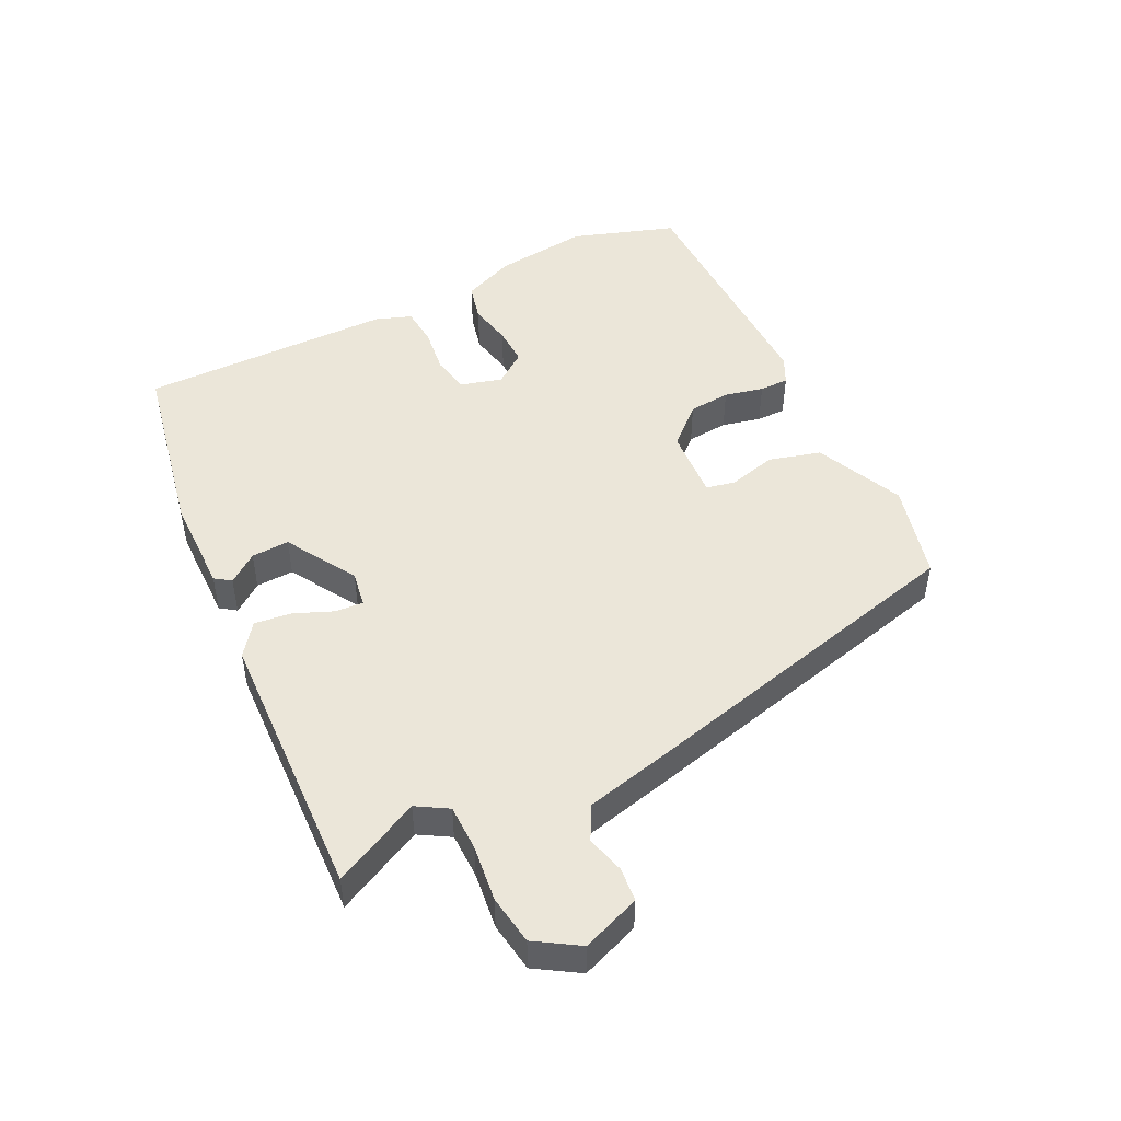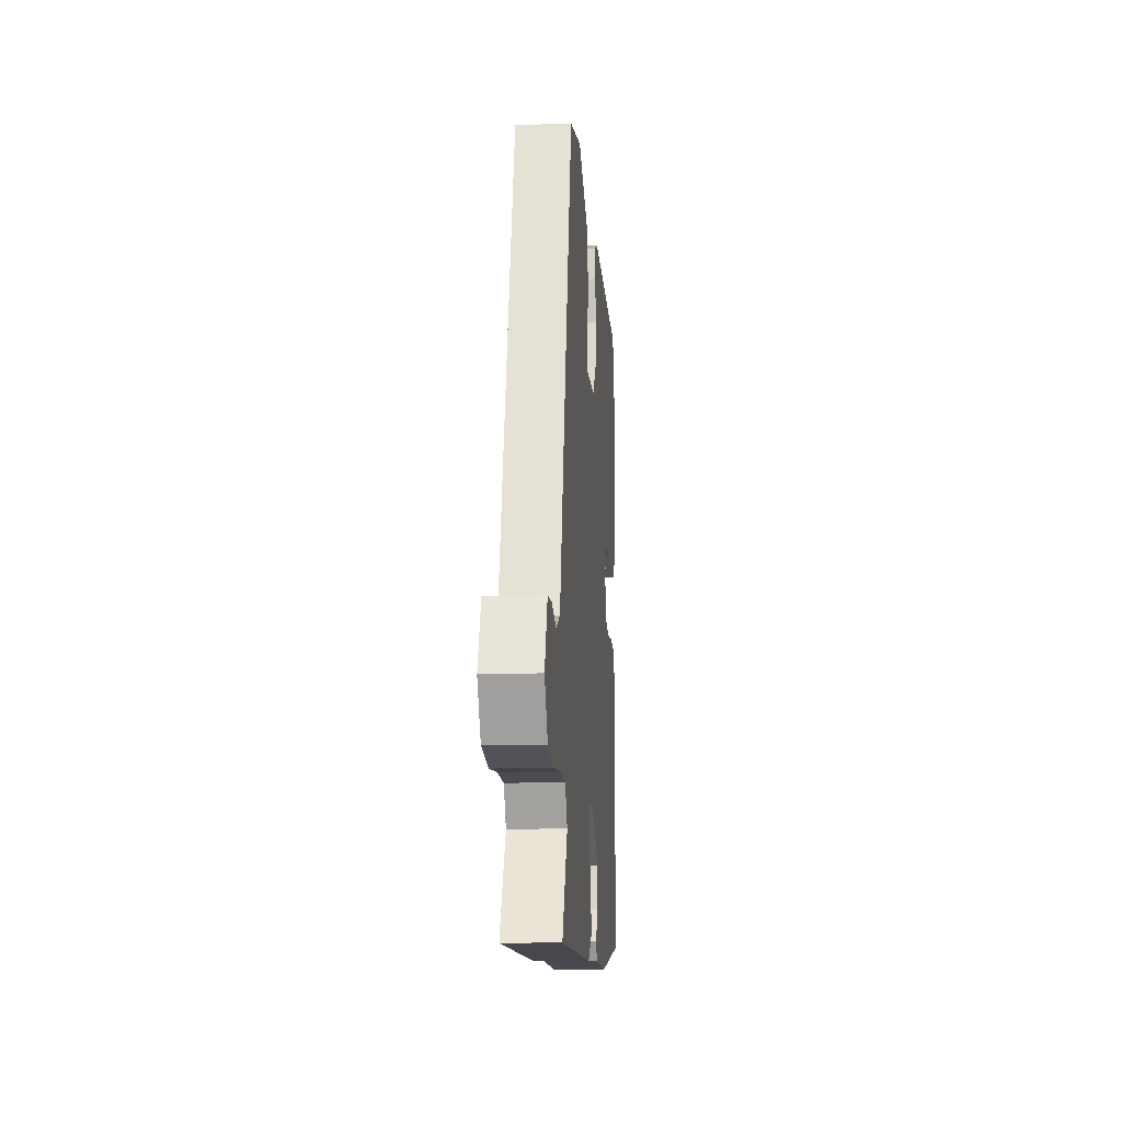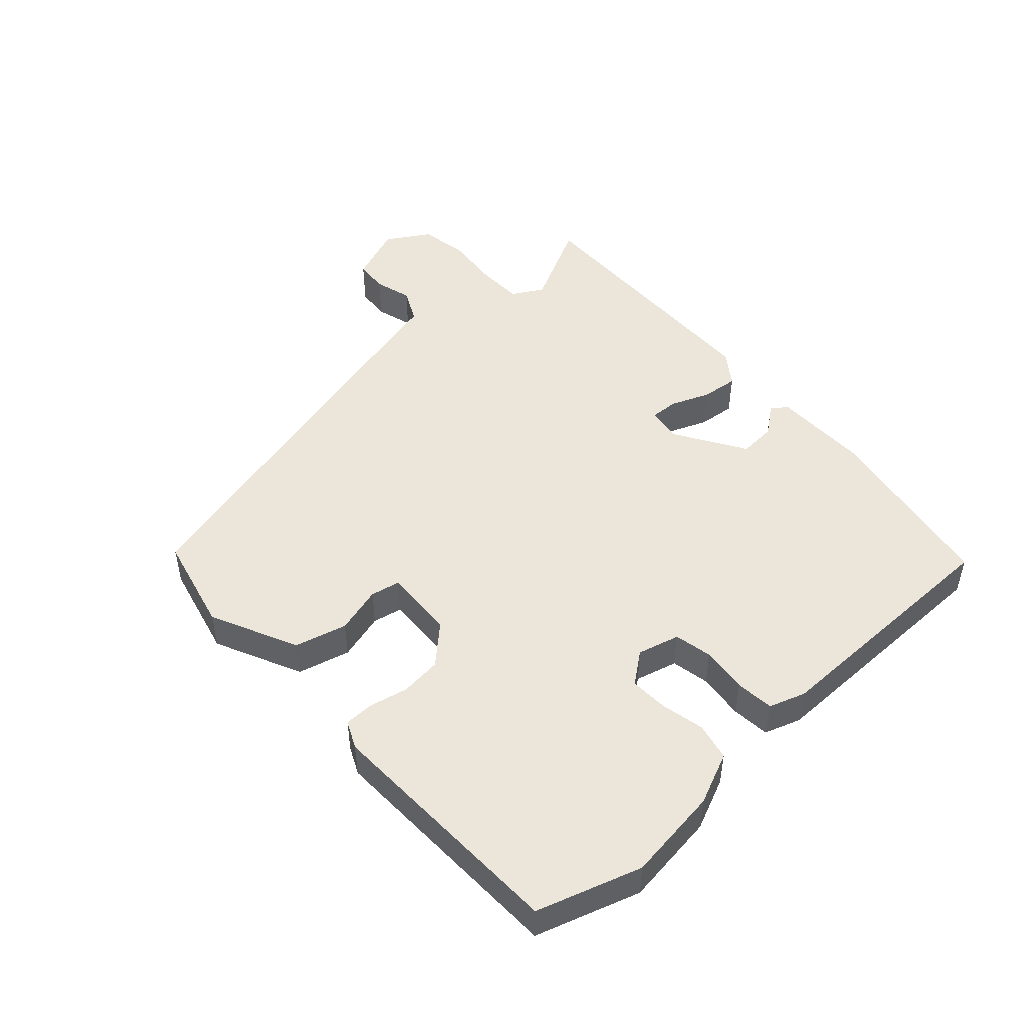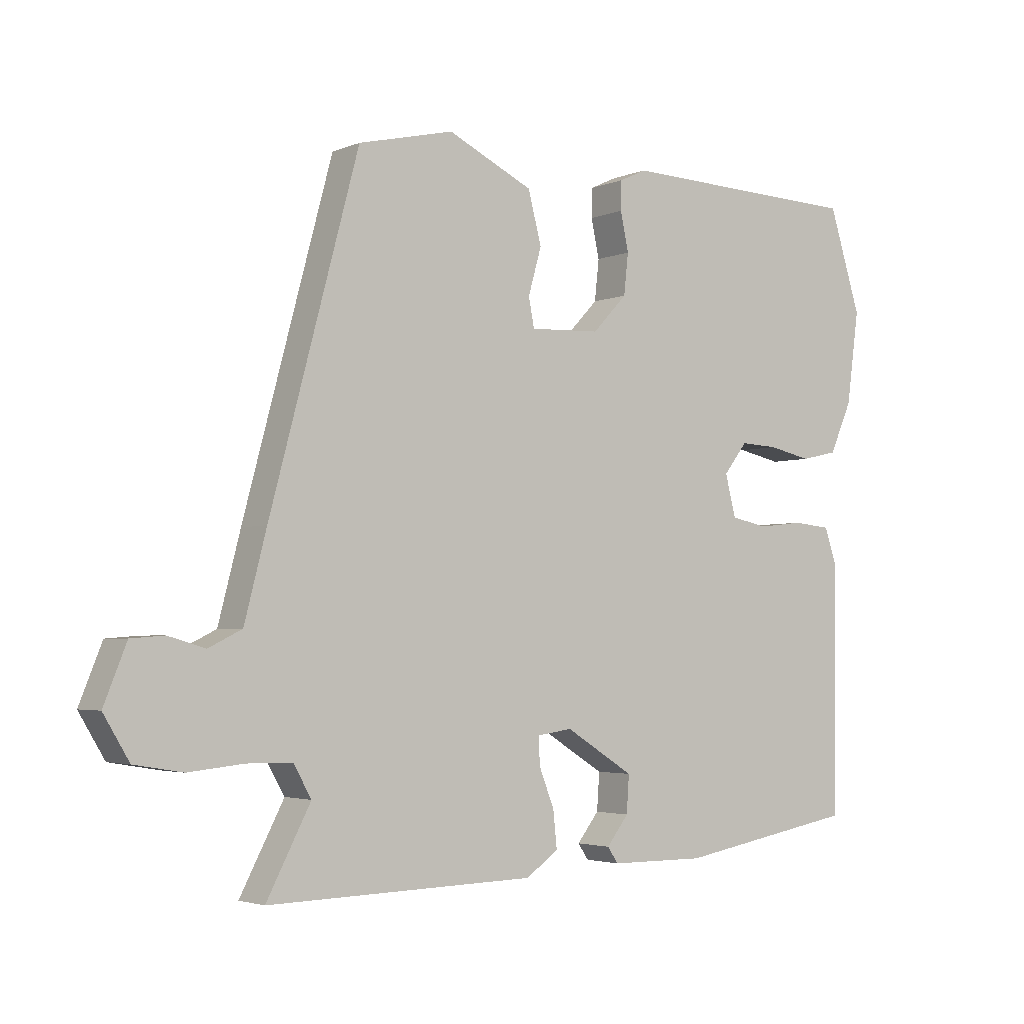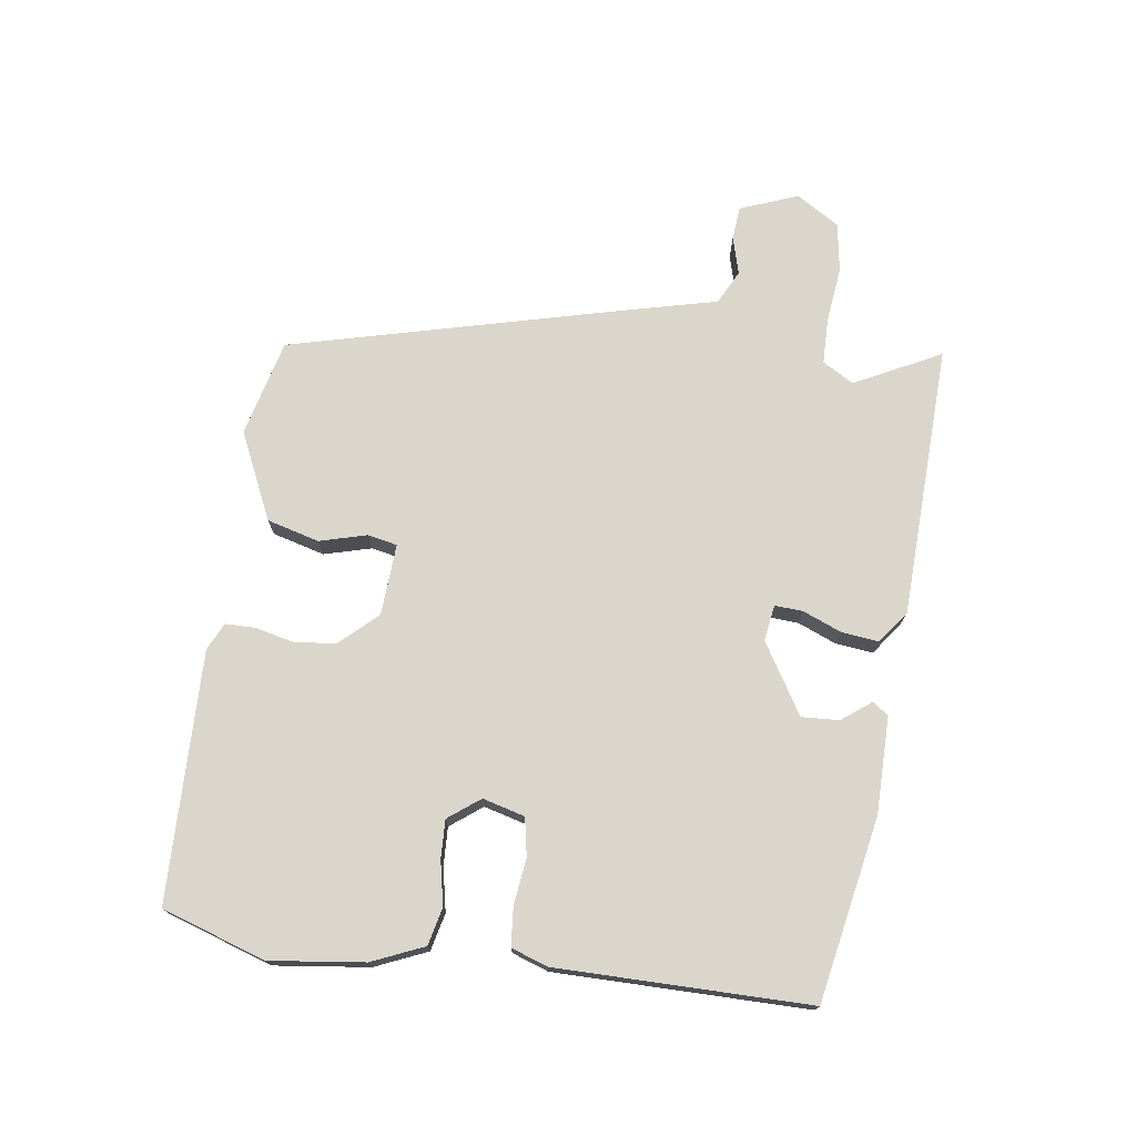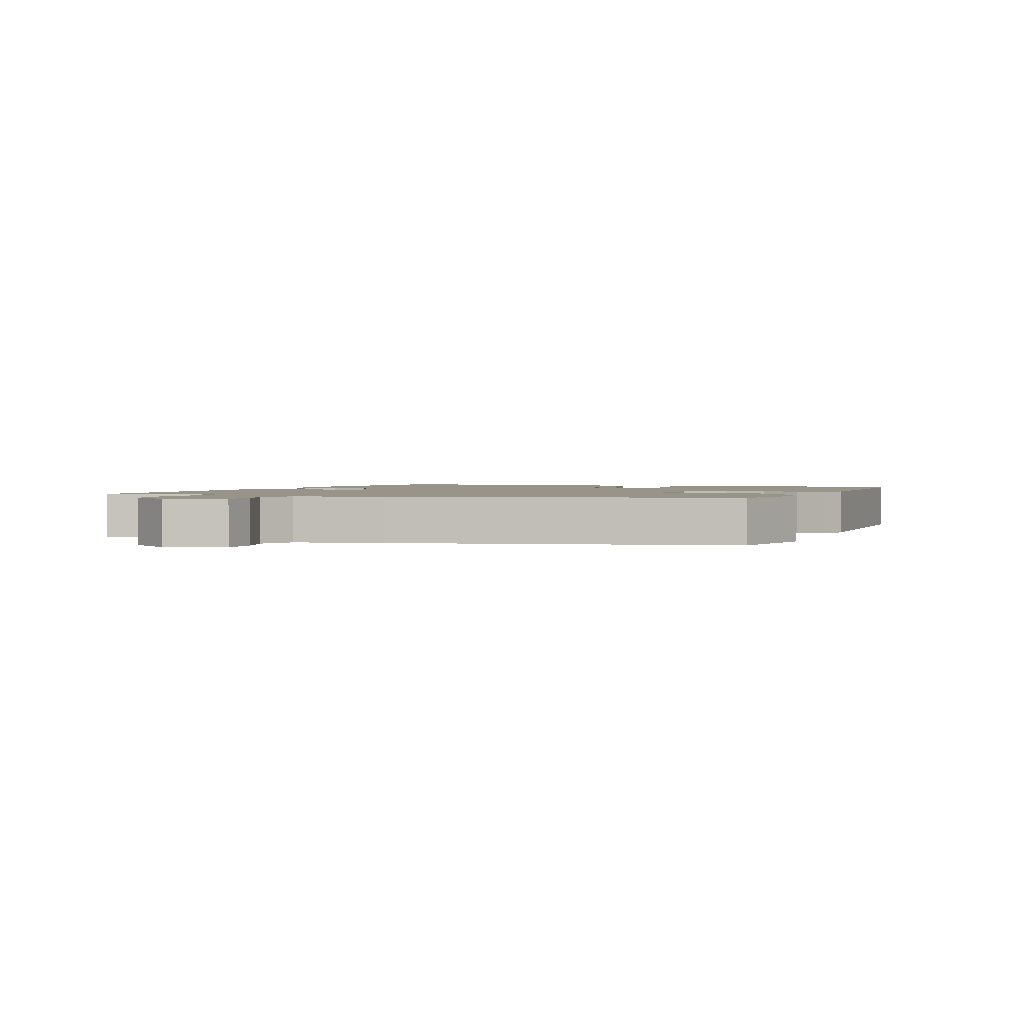
<metadata>
{"format":"obj","ext":"obj","renderer":"f3d","projection":"perspective","resolution":1024,"background":"white","views":[{"elev":48.3,"azim":-115.2,"up":"+Y"},{"elev":-13.1,"azim":-85.5,"up":"+Z"},{"elev":48.3,"azim":48.0,"up":"+Y"},{"elev":-3.3,"azim":-36.2,"up":"+Z"},{"elev":73.7,"azim":98.7,"up":"+Y"},{"elev":1.8,"azim":-67.3,"up":"+Y"}]}
</metadata>
<code>
v 0.494 0.07 -0.462
v 0.207 0.07 -0.513
v 0.055 0.07 -0.512
v 0.038 0.07 -0.487
v 0.073 0.07 -0.442
v 0.077 0.07 -0.383
v -0.032 0.07 -0.315
v -0.088 0.07 -0.323
v -0.086 0.07 -0.367
v -0.062 0.07 -0.428
v -0.056 0.07 -0.486
v -0.107 0.07 -0.523
v -0.534 0.07 -0.533
v -0.464 0.07 -0.399
v -0.492 0.07 -0.35
v -0.564 0.07 -0.348
v -0.652 0.07 -0.357
v -0.729 0.07 -0.344
v -0.77 0.07 -0.276
v -0.734 0.07 -0.186
v -0.681 0.07 -0.182
v -0.622 0.07 -0.199
v -0.569 0.07 -0.173
v -0.534 0.07 -0.037
v -0.393 0.07 0.49
v -0.241 0.07 0.526
v -0.105 0.07 0.461
v -0.084 0.07 0.379
v -0.105 0.07 0.305
v -0.096 0.07 0.259
v 0.016 0.07 0.264
v 0.071 0.07 0.322
v 0.078 0.07 0.387
v 0.065 0.07 0.448
v 0.066 0.07 0.494
v 0.109 0.07 0.514
v 0.5 0.07 0.501
v 0.551 0.07 0.338
v 0.531 0.07 0.191
v 0.495 0.07 0.11
v 0.436 0.07 0.097
v 0.368 0.07 0.112
v 0.308 0.07 0.115
v 0.27 0.07 0.066
v 0.287 0.07 0
v 0.346 0.07 -0.012
v 0.419 0.07 -0.004
v 0.479 0.07 -0.01
v 0.498 0.07 -0.067
v 0.494 0 -0.462
v 0.207 0 -0.513
v 0.055 0 -0.512
v 0.038 0 -0.487
v 0.073 0 -0.442
v 0.077 0 -0.383
v -0.032 0 -0.315
v -0.088 0 -0.323
v -0.086 0 -0.367
v -0.062 0 -0.428
v -0.056 0 -0.486
v -0.107 0 -0.523
v -0.534 0 -0.533
v -0.464 0 -0.399
v -0.492 0 -0.35
v -0.564 0 -0.348
v -0.652 0 -0.357
v -0.729 0 -0.344
v -0.77 0 -0.276
v -0.734 0 -0.186
v -0.681 0 -0.182
v -0.622 0 -0.199
v -0.569 0 -0.173
v -0.534 0 -0.037
v -0.393 0 0.49
v -0.241 0 0.526
v -0.105 0 0.461
v -0.084 0 0.379
v -0.105 0 0.305
v -0.096 0 0.259
v 0.016 0 0.264
v 0.071 0 0.322
v 0.078 0 0.387
v 0.065 0 0.448
v 0.066 0 0.494
v 0.109 0 0.514
v 0.5 0 0.501
v 0.551 0 0.338
v 0.531 0 0.191
v 0.495 0 0.11
v 0.436 0 0.097
v 0.368 0 0.112
v 0.308 0 0.115
v 0.27 0 0.066
v 0.287 0 0
v 0.346 0 -0.012
v 0.419 0 -0.004
v 0.479 0 -0.01
v 0.498 0 -0.067
f 1 2 3
f 49 1 3
f 48 49 3
f 47 48 3
f 46 47 3
f 45 46 3
f 44 45 3
f 40 41 42
f 39 40 42
f 38 39 42
f 37 38 42
f 36 37 42
f 35 36 42
f 34 35 42
f 33 34 42
f 32 33 42 43
f 31 32 43 44
f 27 28 29
f 26 27 29
f 25 26 29
f 24 25 29
f 23 24 29
f 23 29 30
f 20 21 22
f 19 20 22
f 18 19 22
f 17 18 22
f 16 17 22
f 15 16 22 23
f 30 31 44
f 23 30 44
f 15 23 44
f 14 15 44
f 12 13 14
f 11 12 14
f 10 11 14
f 9 10 14
f 3 4 5
f 44 3 5
f 44 5 6
f 8 9 14
f 8 14 44
f 7 8 44
f 6 7 44
f 52 51 50
f 52 50 98
f 52 98 97
f 52 97 96
f 52 96 95
f 52 95 94
f 52 94 93
f 91 90 89
f 91 89 88
f 91 88 87
f 91 87 86
f 91 86 85
f 91 85 84
f 91 84 83
f 91 83 82
f 92 91 82 81
f 93 92 81 80
f 78 77 76
f 78 76 75
f 78 75 74
f 78 74 73
f 78 73 72
f 79 78 72
f 71 70 69
f 71 69 68
f 71 68 67
f 71 67 66
f 71 66 65
f 72 71 65 64
f 93 80 79
f 93 79 72
f 93 72 64
f 93 64 63
f 63 62 61
f 63 61 60
f 63 60 59
f 63 59 58
f 54 53 52
f 54 52 93
f 55 54 93
f 63 58 57
f 93 63 57
f 93 57 56
f 93 56 55
f 1 50 51 2
f 2 51 52 3
f 3 52 53 4
f 4 53 54 5
f 5 54 55 6
f 6 55 56 7
f 7 56 57 8
f 8 57 58 9
f 9 58 59 10
f 10 59 60 11
f 11 60 61 12
f 12 61 62 13
f 13 62 63 14
f 14 63 64 15
f 15 64 65 16
f 16 65 66 17
f 17 66 67 18
f 18 67 68 19
f 19 68 69 20
f 20 69 70 21
f 21 70 71 22
f 22 71 72 23
f 23 72 73 24
f 24 73 74 25
f 25 74 75 26
f 26 75 76 27
f 27 76 77 28
f 28 77 78 29
f 29 78 79 30
f 30 79 80 31
f 31 80 81 32
f 32 81 82 33
f 33 82 83 34
f 34 83 84 35
f 35 84 85 36
f 36 85 86 37
f 37 86 87 38
f 38 87 88 39
f 39 88 89 40
f 40 89 90 41
f 41 90 91 42
f 42 91 92 43
f 43 92 93 44
f 44 93 94 45
f 45 94 95 46
f 46 95 96 47
f 47 96 97 48
f 48 97 98 49
f 49 98 50 1

</code>
